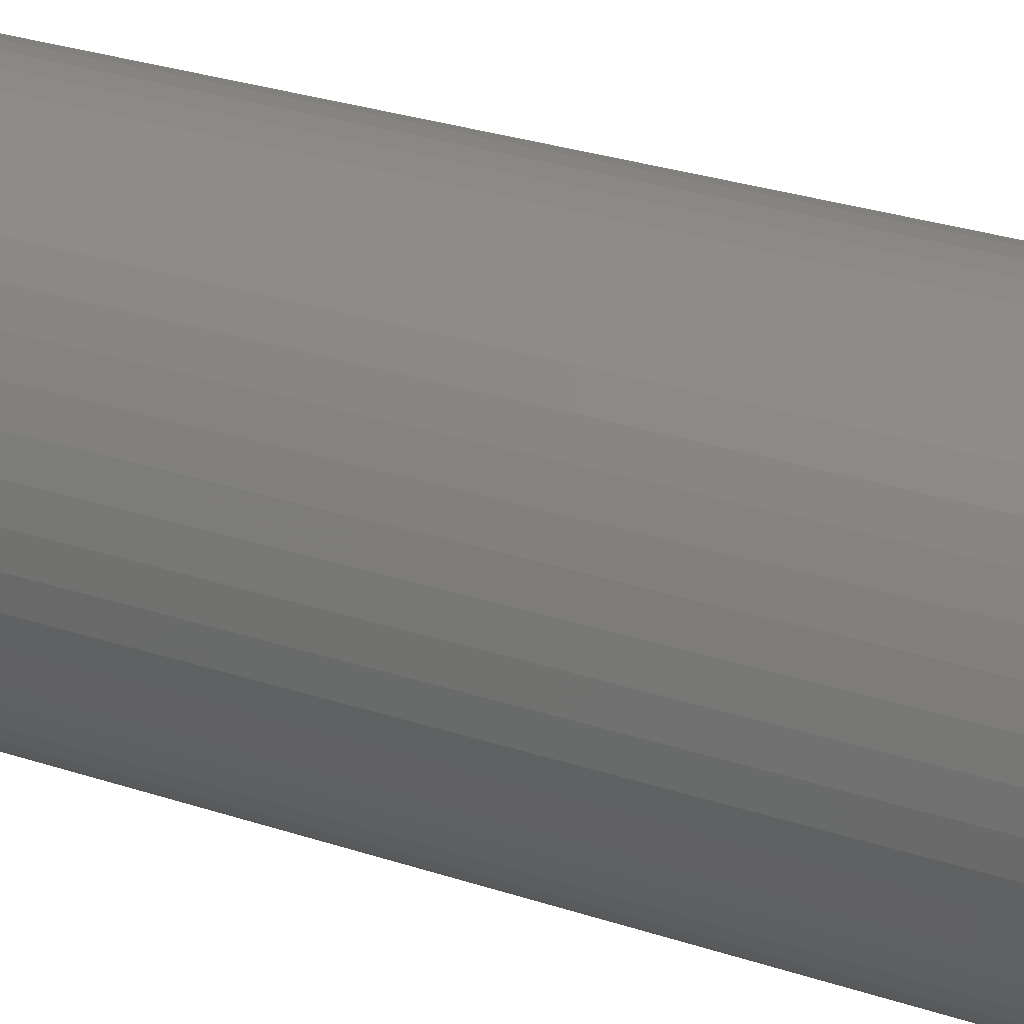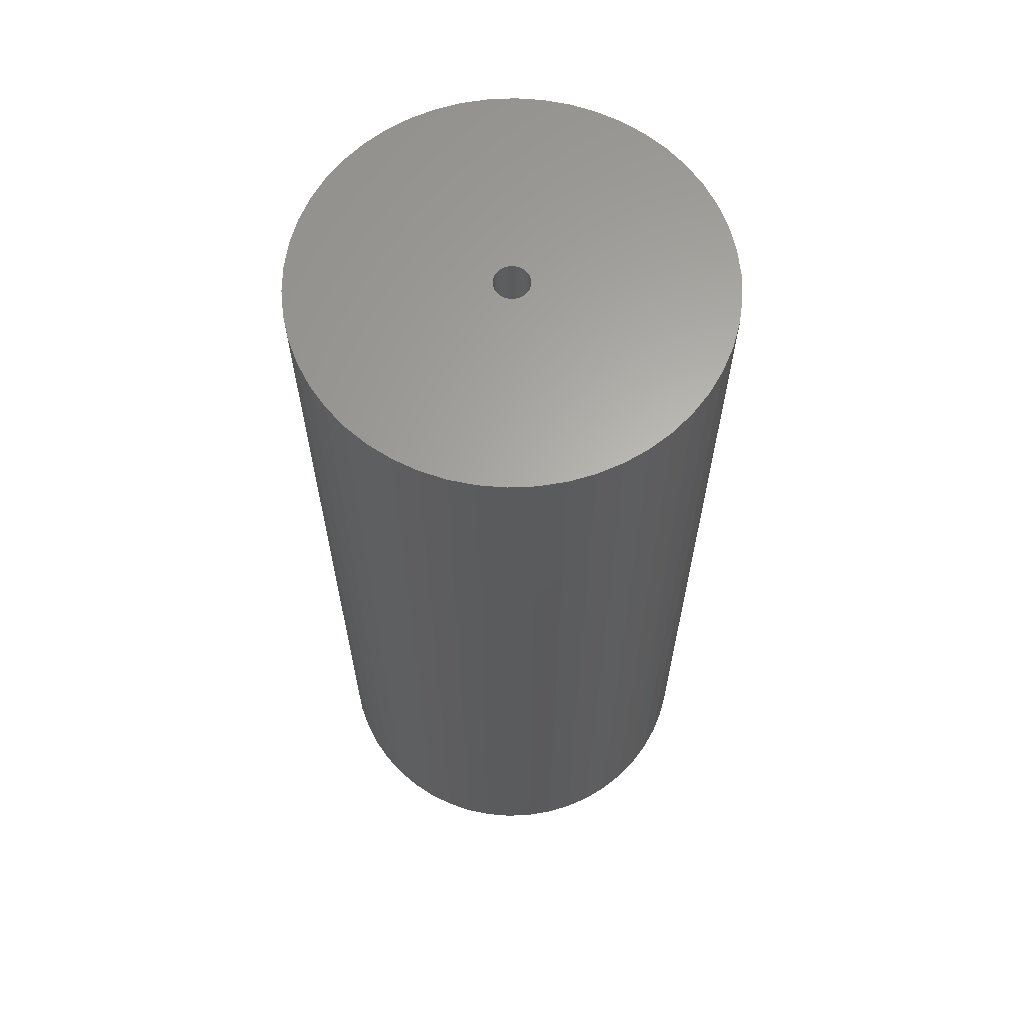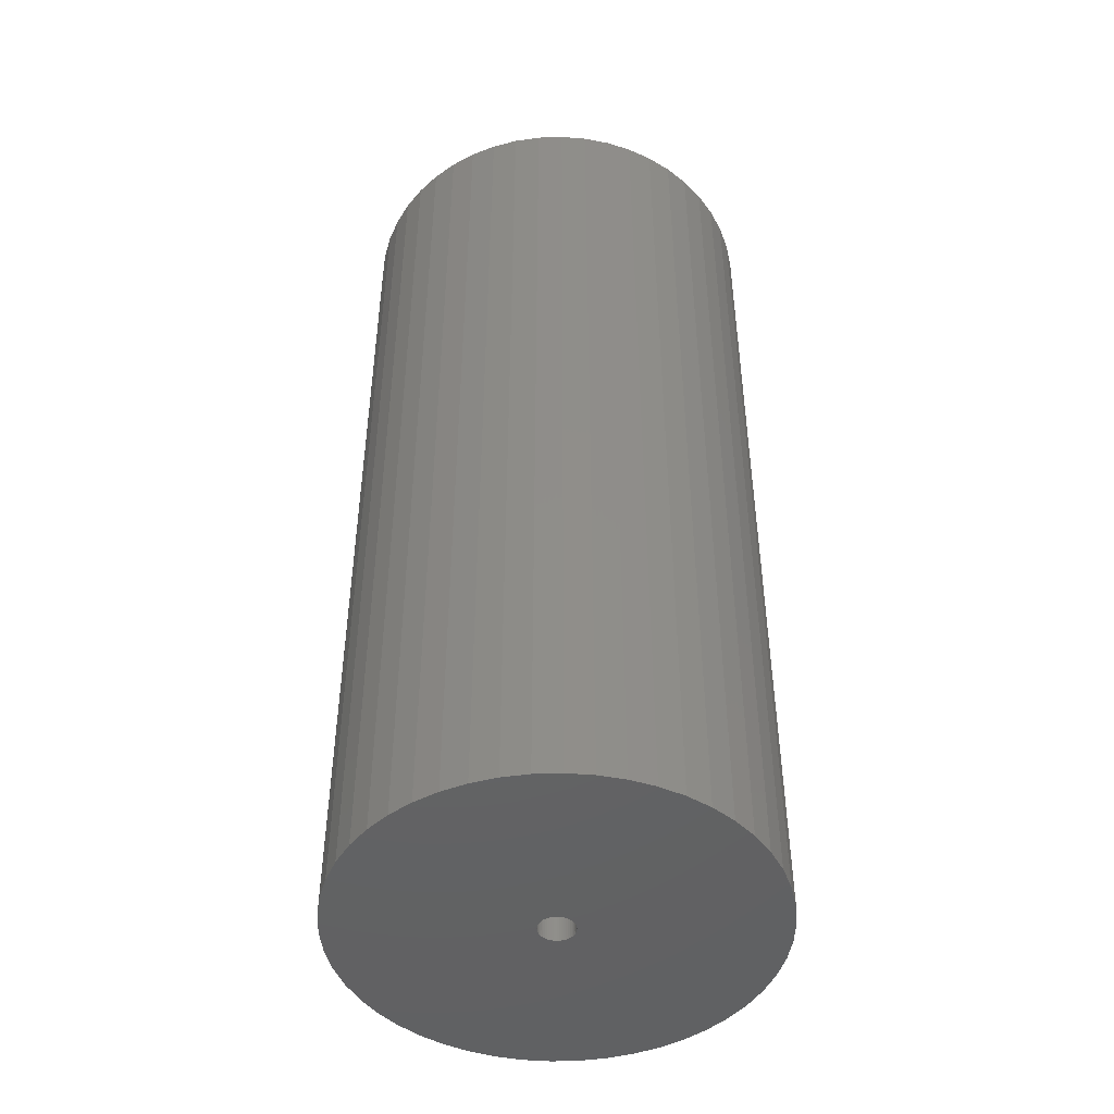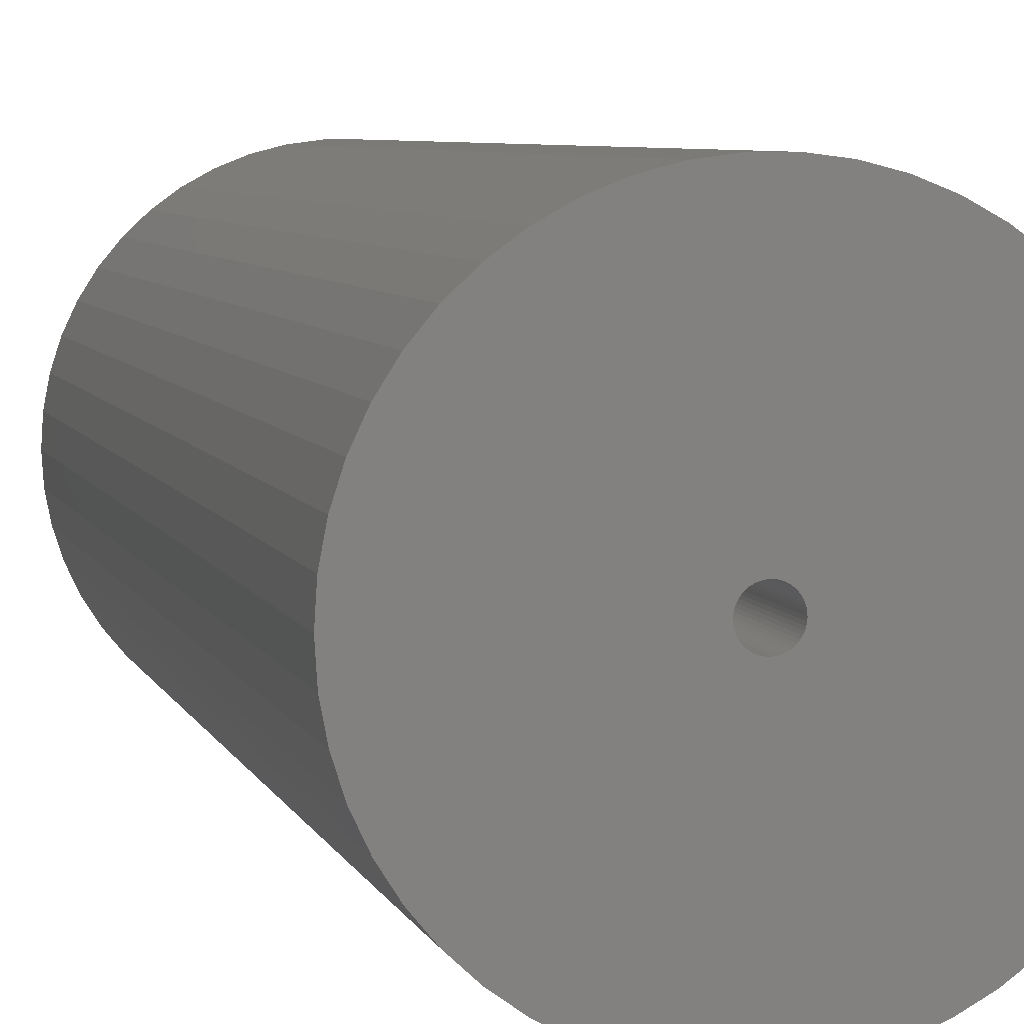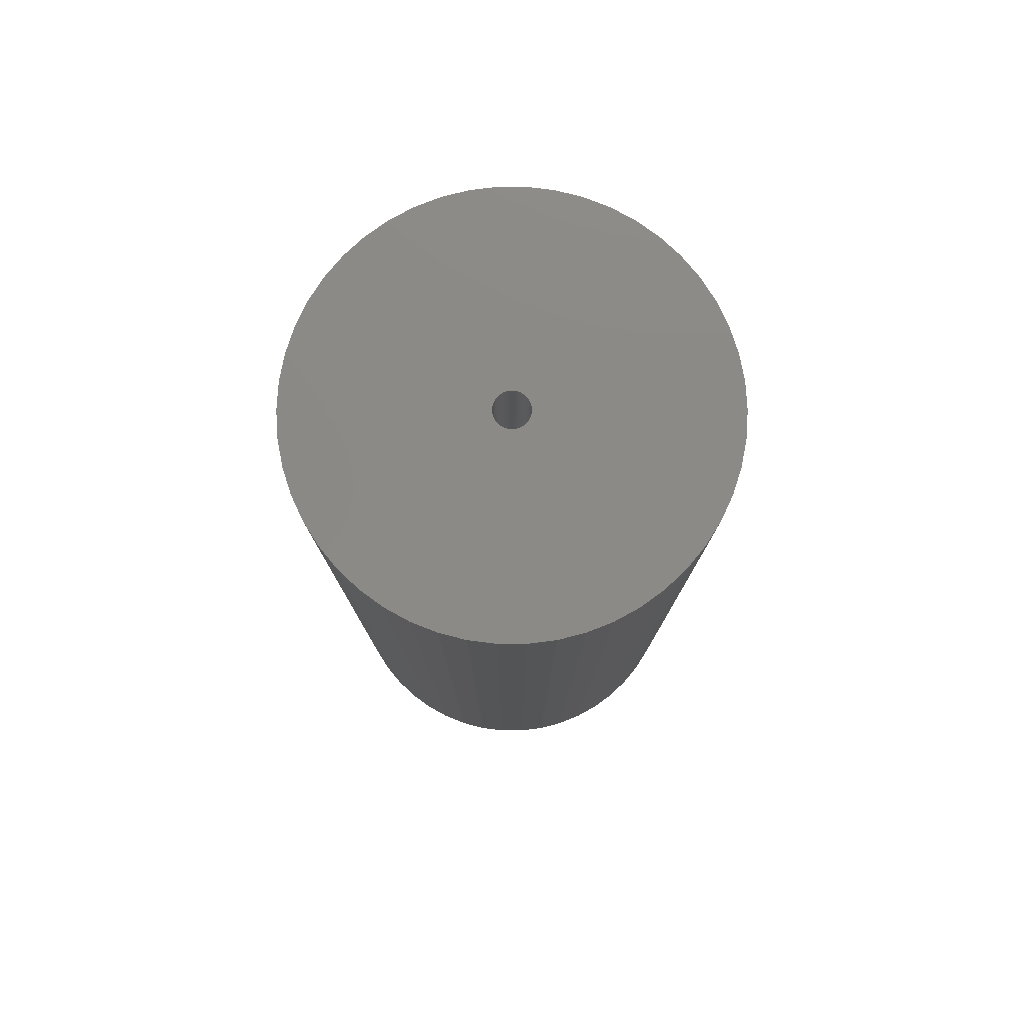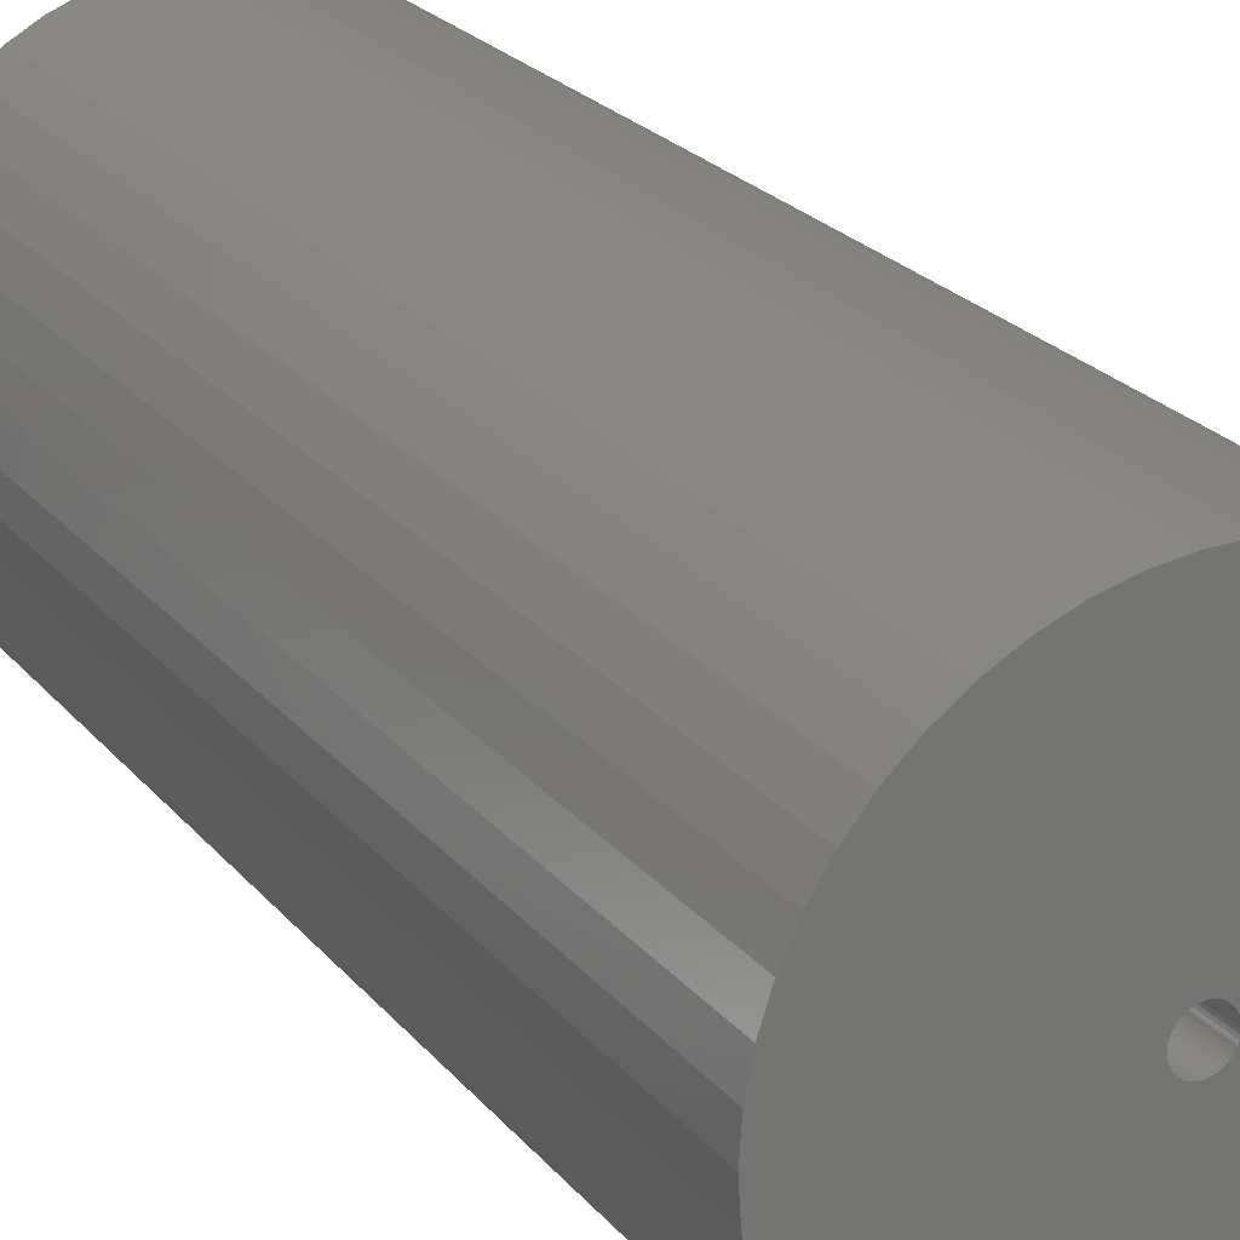
<metadata>
{"format":"stl","ext":"stl","renderer":"f3d","projection":"perspective","resolution":1024,"background":"white","views":[{"elev":32.3,"azim":-65.8,"up":"+Y"},{"elev":63.7,"azim":-139.3,"up":"+Z"},{"elev":-46.3,"azim":117.3,"up":"+Z"},{"elev":6.0,"azim":165.7,"up":"+Y"},{"elev":78.9,"azim":72.0,"up":"+Z"},{"elev":23.3,"azim":-28.8,"up":"+Y"}]}
</metadata>
<code>
# stl→obj: 200 verts, 400 faces
v 16 0 36
v 15.87 2.005 -36
v 15.87 2.005 36
v 16 0 -36
v -16 0 -36
v -15.87 2.005 36
v -15.87 2.005 -36
v -16 0 36
v 1.005 15.97 -36
v -1.005 15.97 36
v 1.005 15.97 36
v -1.005 15.97 -36
v 11.66 10.95 -36
v 10.2 12.33 36
v 11.66 10.95 36
v 10.2 12.33 -36
v -10.2 12.33 -36
v -11.66 10.95 36
v -10.2 12.33 36
v -11.66 10.95 -36
v -4.944 15.22 -36
v -6.812 14.48 36
v -4.944 15.22 36
v -6.812 14.48 -36
v 11.66 -10.95 36
v 12.94 -9.405 -36
v 12.94 -9.405 36
v 11.66 -10.95 -36
v 14.88 5.89 36
v 14.02 7.708 -36
v 14.02 7.708 36
v 14.88 5.89 -36
v 6.812 14.48 -36
v 4.944 15.22 36
v 6.812 14.48 36
v 4.944 15.22 -36
v 2.998 15.72 36
v 2.998 15.72 -36
v 8.573 13.51 36
v 8.573 13.51 -36
v -14.88 5.89 -36
v -14.02 7.708 36
v -14.02 7.708 -36
v -14.88 5.89 36
v -12.94 9.405 36
v -12.94 9.405 -36
v -15.5 3.979 -36
v -15.5 3.979 36
v -8.573 13.51 -36
v -8.573 13.51 36
v -2.998 15.72 36
v -2.998 15.72 -36
v -4.944 -15.22 -36
v -2.998 -15.72 36
v -4.944 -15.22 36
v -2.998 -15.72 -36
v 1.005 -15.97 -36
v 2.998 -15.72 36
v 1.005 -15.97 36
v 2.998 -15.72 -36
v 15.5 3.979 36
v 15.5 3.979 -36
v 12.94 9.405 36
v 12.94 9.405 -36
v 15.87 -2.005 36
v 15.87 -2.005 -36
v 8.573 -13.51 -36
v 10.2 -12.33 36
v 8.573 -13.51 36
v 10.2 -12.33 -36
v 14.02 -7.708 36
v 14.88 -5.89 -36
v 14.88 -5.89 36
v 14.02 -7.708 -36
v -1.005 -15.97 36
v -1.005 -15.97 -36
v -14.02 -7.708 -36
v -14.88 -5.89 36
v -14.88 -5.89 -36
v -14.02 -7.708 36
v -15.5 -3.979 36
v -15.5 -3.979 -36
v 4.944 -15.22 -36
v 6.812 -14.48 36
v 4.944 -15.22 36
v 6.812 -14.48 -36
v 1.35 0 36
v 1.339 0.1692 36
v 1.308 0.3357 36
v 1.339 -0.1692 36
v 1.255 0.497 36
v 15.5 -3.979 36
v 1.183 0.6504 36
v 1.308 -0.3357 36
v 1.092 0.7935 36
v 0.9841 0.9241 36
v 1.255 -0.497 36
v 0.8605 1.04 36
v 0.7234 1.14 36
v 1.183 -0.6504 36
v 0.5748 1.222 36
v 0.4172 1.284 36
v 1.092 -0.7935 36
v 0.253 1.326 36
v 0.08477 1.347 36
v -0.08477 1.347 36
v -0.253 1.326 36
v -0.4172 1.284 36
v -0.5748 1.222 36
v -0.7234 1.14 36
v -0.8605 1.04 36
v -0.9841 0.9241 36
v -1.092 0.7935 36
v 0.9841 -0.9241 36
v 0.8605 -1.04 36
v 0.7234 -1.14 36
v 0.5748 -1.222 36
v 0.4172 -1.284 36
v 0.253 -1.326 36
v 0.08477 -1.347 36
v -0.08477 -1.347 36
v -0.253 -1.326 36
v -0.4172 -1.284 36
v -0.5748 -1.222 36
v -6.812 -14.48 36
v -0.7234 -1.14 36
v -8.573 -13.51 36
v -0.8605 -1.04 36
v -10.2 -12.33 36
v -0.9841 -0.9241 36
v -11.66 -10.95 36
v -1.092 -0.7935 36
v -12.94 -9.405 36
v -1.183 -0.6504 36
v -1.255 -0.497 36
v -1.308 -0.3357 36
v -1.339 -0.1692 36
v -15.87 -2.005 36
v -1.35 0 36
v -1.183 0.6504 36
v -1.255 0.497 36
v -1.308 0.3357 36
v -1.339 0.1692 36
v 15.5 -3.979 -36
v -6.812 -14.48 -36
v -15.87 -2.005 -36
v -11.66 -10.95 -36
v -10.2 -12.33 -36
v -12.94 -9.405 -36
v 1.35 0 -36
v 1.339 -0.1692 -36
v 1.308 -0.3357 -36
v 1.339 0.1692 -36
v 1.255 -0.497 -36
v 1.183 -0.6504 -36
v 1.308 0.3357 -36
v 1.092 -0.7935 -36
v 0.9841 -0.9241 -36
v 1.255 0.497 -36
v 0.8605 -1.04 -36
v 0.7234 -1.14 -36
v 1.183 0.6504 -36
v 0.5748 -1.222 -36
v 0.4172 -1.284 -36
v 1.092 0.7935 -36
v 0.253 -1.326 -36
v 0.08477 -1.347 -36
v -0.08477 -1.347 -36
v -0.253 -1.326 -36
v -0.4172 -1.284 -36
v -0.5748 -1.222 -36
v -0.7234 -1.14 -36
v -8.573 -13.51 -36
v -0.8605 -1.04 -36
v -0.9841 -0.9241 -36
v -1.092 -0.7935 -36
v 0.9841 0.9241 -36
v 0.8605 1.04 -36
v 0.7234 1.14 -36
v 0.5748 1.222 -36
v 0.4172 1.284 -36
v 0.253 1.326 -36
v 0.08477 1.347 -36
v -0.08477 1.347 -36
v -0.253 1.326 -36
v -0.4172 1.284 -36
v -0.5748 1.222 -36
v -0.7234 1.14 -36
v -0.8605 1.04 -36
v -0.9841 0.9241 -36
v -1.092 0.7935 -36
v -1.183 0.6504 -36
v -1.255 0.497 -36
v -1.308 0.3357 -36
v -1.339 0.1692 -36
v -1.35 0 -36
v -1.183 -0.6504 -36
v -1.255 -0.497 -36
v -1.308 -0.3357 -36
v -1.339 -0.1692 -36
f 1 2 3
f 2 1 4
f 5 6 7
f 6 5 8
f 9 10 11
f 10 9 12
f 13 14 15
f 14 13 16
f 17 18 19
f 18 17 20
f 21 22 23
f 22 21 24
f 25 26 27
f 26 25 28
f 29 30 31
f 30 29 32
f 33 34 35
f 34 33 36
f 36 37 34
f 37 36 38
f 16 39 14
f 39 16 40
f 41 42 43
f 42 41 44
f 43 45 46
f 45 43 42
f 47 44 41
f 44 47 48
f 49 19 50
f 19 49 17
f 12 51 10
f 51 12 52
f 53 54 55
f 54 53 56
f 57 58 59
f 58 57 60
f 61 32 29
f 32 61 62
f 3 62 61
f 62 3 2
f 63 13 15
f 13 63 64
f 31 64 63
f 64 31 30
f 38 11 37
f 11 38 9
f 40 35 39
f 35 40 33
f 65 4 1
f 4 65 66
f 67 68 69
f 68 67 70
f 71 72 73
f 72 71 74
f 27 74 71
f 74 27 26
f 56 75 54
f 75 56 76
f 77 78 79
f 78 77 80
f 79 81 82
f 81 79 78
f 70 25 68
f 25 70 28
f 83 84 85
f 84 83 86
f 60 85 58
f 85 60 83
f 46 18 20
f 18 46 45
f 87 1 3
f 88 3 61
f 1 87 65
f 89 61 29
f 90 65 87
f 91 29 31
f 65 90 92
f 93 31 63
f 94 92 90
f 95 63 15
f 92 94 73
f 96 15 14
f 97 73 94
f 98 14 39
f 73 97 71
f 99 39 35
f 100 71 97
f 101 35 34
f 71 100 27
f 102 34 37
f 103 27 100
f 27 103 25
f 3 88 87
f 61 89 88
f 29 91 89
f 31 93 91
f 63 95 93
f 104 37 11
f 15 96 95
f 14 98 96
f 39 99 98
f 35 101 99
f 34 102 101
f 37 104 102
f 11 105 104
f 11 106 105
f 10 106 11
f 106 10 107
f 51 107 10
f 107 51 108
f 23 108 51
f 108 23 109
f 22 109 23
f 109 22 110
f 50 110 22
f 110 50 111
f 19 111 50
f 111 19 112
f 18 112 19
f 112 18 113
f 114 25 103
f 25 114 68
f 115 68 114
f 68 115 69
f 116 69 115
f 69 116 84
f 117 84 116
f 84 117 85
f 118 85 117
f 85 118 58
f 119 58 118
f 58 119 59
f 120 59 119
f 121 59 120
f 75 121 122
f 54 122 123
f 55 123 124
f 125 124 126
f 127 126 128
f 129 128 130
f 121 75 59
f 131 130 132
f 133 132 134
f 80 134 135
f 78 135 136
f 81 136 137
f 138 137 139
f 45 113 18
f 122 54 75
f 113 45 140
f 123 55 54
f 42 140 45
f 124 125 55
f 140 42 141
f 126 127 125
f 44 141 42
f 128 129 127
f 141 44 142
f 130 131 129
f 48 142 44
f 132 133 131
f 142 48 143
f 134 80 133
f 6 143 48
f 135 78 80
f 143 6 139
f 136 81 78
f 8 139 6
f 137 138 81
f 139 8 138
f 7 48 47
f 48 7 6
f 24 50 22
f 50 24 49
f 52 23 51
f 23 52 21
f 73 144 92
f 144 73 72
f 92 66 65
f 66 92 144
f 145 55 125
f 55 145 53
f 146 8 5
f 8 146 138
f 86 69 84
f 69 86 67
f 76 59 75
f 59 76 57
f 147 129 131
f 129 147 148
f 147 133 149
f 133 147 131
f 149 80 77
f 80 149 133
f 150 4 66
f 151 66 144
f 4 150 2
f 152 144 72
f 153 2 150
f 154 72 74
f 2 153 62
f 155 74 26
f 156 62 153
f 157 26 28
f 62 156 32
f 158 28 70
f 159 32 156
f 160 70 67
f 32 159 30
f 161 67 86
f 162 30 159
f 163 86 83
f 30 162 64
f 164 83 60
f 165 64 162
f 64 165 13
f 66 151 150
f 144 152 151
f 72 154 152
f 74 155 154
f 26 157 155
f 166 60 57
f 28 158 157
f 70 160 158
f 67 161 160
f 86 163 161
f 83 164 163
f 60 166 164
f 57 167 166
f 57 168 167
f 76 168 57
f 168 76 169
f 56 169 76
f 169 56 170
f 53 170 56
f 170 53 171
f 145 171 53
f 171 145 172
f 173 172 145
f 172 173 174
f 148 174 173
f 174 148 175
f 147 175 148
f 175 147 176
f 177 13 165
f 13 177 16
f 178 16 177
f 16 178 40
f 179 40 178
f 40 179 33
f 180 33 179
f 33 180 36
f 181 36 180
f 36 181 38
f 182 38 181
f 38 182 9
f 183 9 182
f 184 9 183
f 12 184 185
f 52 185 186
f 21 186 187
f 24 187 188
f 49 188 189
f 17 189 190
f 184 12 9
f 20 190 191
f 46 191 192
f 43 192 193
f 41 193 194
f 47 194 195
f 7 195 196
f 149 176 147
f 185 52 12
f 176 149 197
f 186 21 52
f 77 197 149
f 187 24 21
f 197 77 198
f 188 49 24
f 79 198 77
f 189 17 49
f 198 79 199
f 190 20 17
f 82 199 79
f 191 46 20
f 199 82 200
f 192 43 46
f 146 200 82
f 193 41 43
f 200 146 196
f 194 47 41
f 5 196 146
f 195 7 47
f 196 5 7
f 82 138 146
f 138 82 81
f 173 125 127
f 125 173 145
f 148 127 129
f 127 148 173
f 162 95 165
f 95 162 93
f 181 101 102
f 101 181 180
f 187 108 109
f 108 187 186
f 141 192 140
f 192 141 193
f 184 105 106
f 105 184 183
f 179 98 99
f 98 179 178
f 139 195 143
f 195 139 196
f 113 190 112
f 190 113 191
f 186 107 108
f 107 186 185
f 190 111 112
f 111 190 189
f 160 116 115
f 116 160 161
f 178 96 98
f 96 178 177
f 165 96 177
f 96 165 95
f 182 102 104
f 102 182 181
f 183 104 105
f 104 183 182
f 180 99 101
f 99 180 179
f 142 193 141
f 193 142 194
f 143 194 142
f 194 143 195
f 140 191 113
f 191 140 192
f 185 106 107
f 106 185 184
f 189 110 111
f 110 189 188
f 188 109 110
f 109 188 187
f 150 88 153
f 88 150 87
f 151 87 150
f 87 151 90
f 152 90 151
f 90 152 94
f 137 196 139
f 196 137 200
f 159 93 162
f 93 159 91
f 156 91 159
f 91 156 89
f 153 89 156
f 89 153 88
f 157 100 155
f 100 157 103
f 155 97 154
f 97 155 100
f 167 121 120
f 121 167 168
f 132 197 134
f 197 132 176
f 166 120 119
f 120 166 167
f 161 117 116
f 117 161 163
f 163 118 117
f 118 163 164
f 158 115 114
f 115 158 160
f 154 94 152
f 94 154 97
f 172 128 126
f 128 172 174
f 170 124 123
f 124 170 171
f 169 123 122
f 123 169 170
f 135 199 136
f 199 135 198
f 136 200 137
f 200 136 199
f 134 198 135
f 198 134 197
f 130 176 132
f 176 130 175
f 174 130 128
f 130 174 175
f 164 119 118
f 119 164 166
f 158 103 157
f 103 158 114
f 171 126 124
f 126 171 172
f 168 122 121
f 122 168 169

</code>
